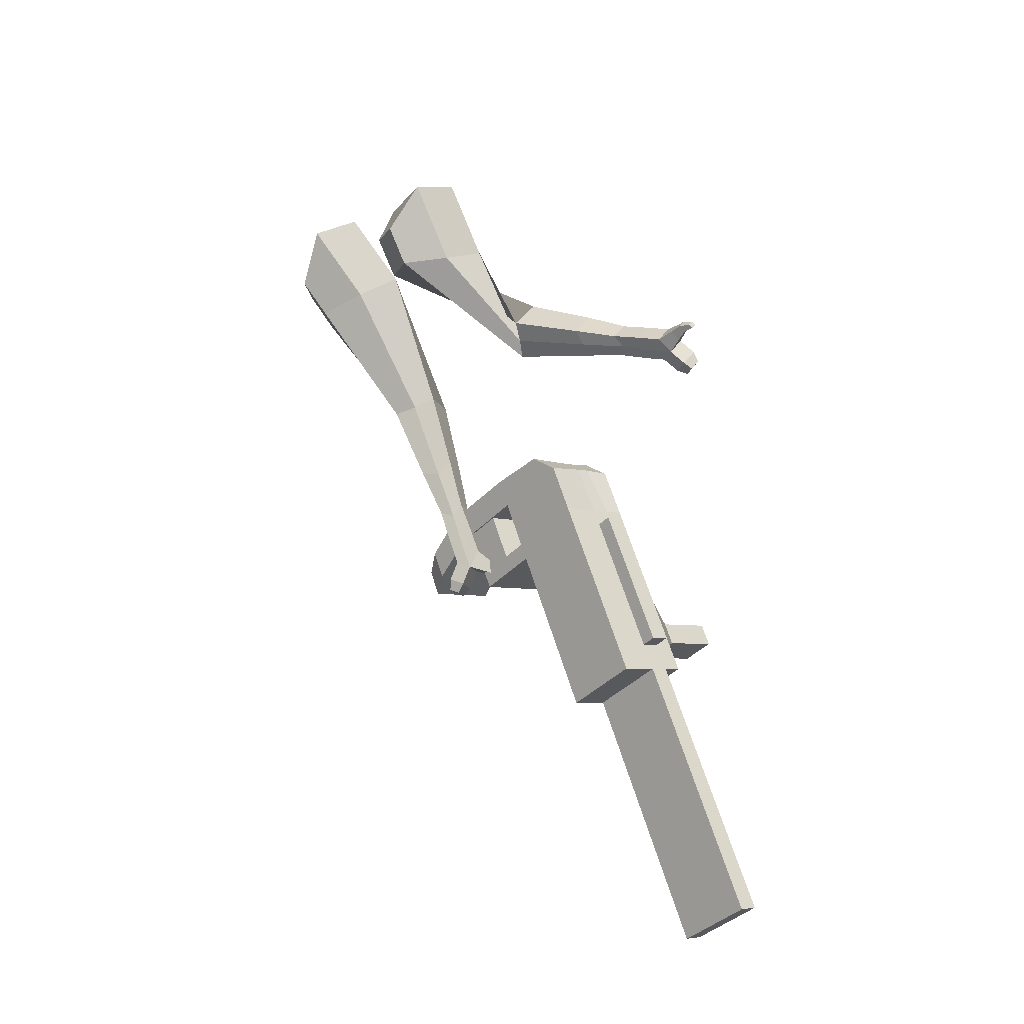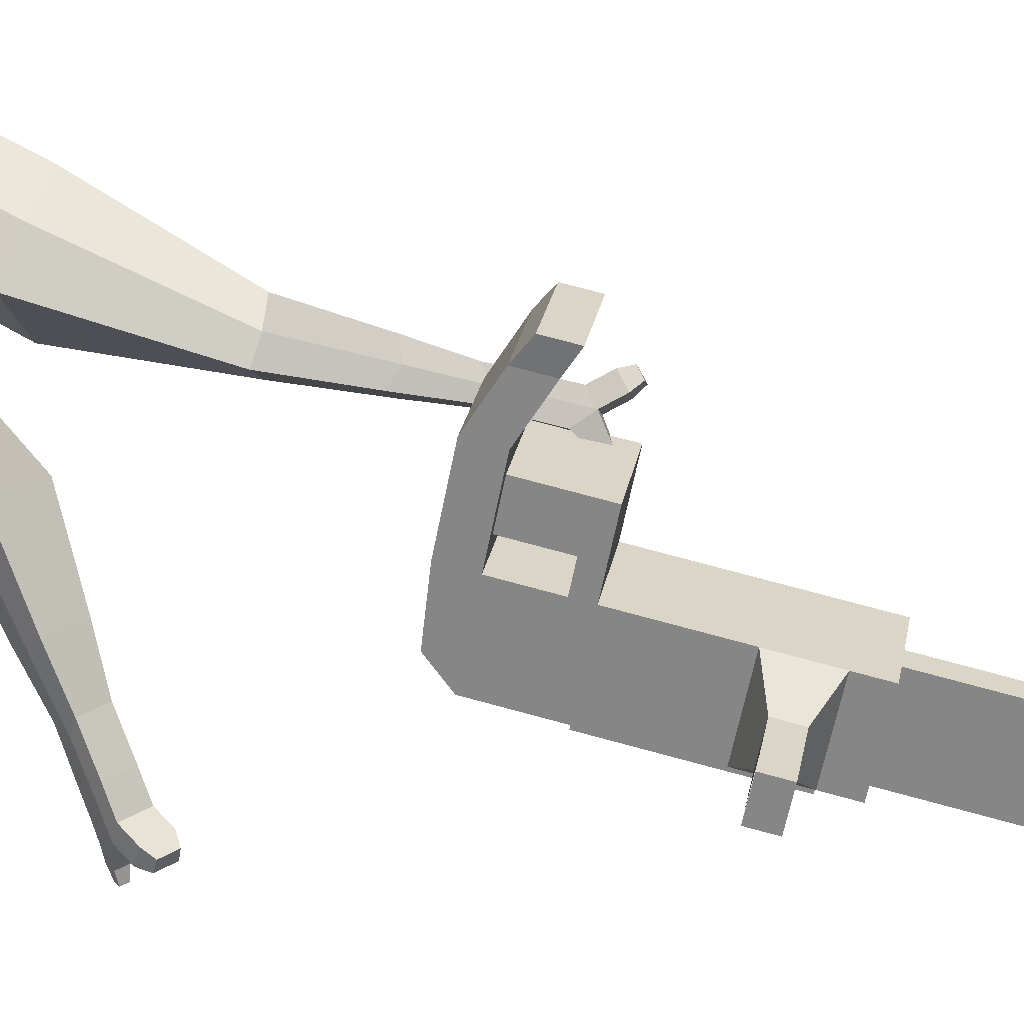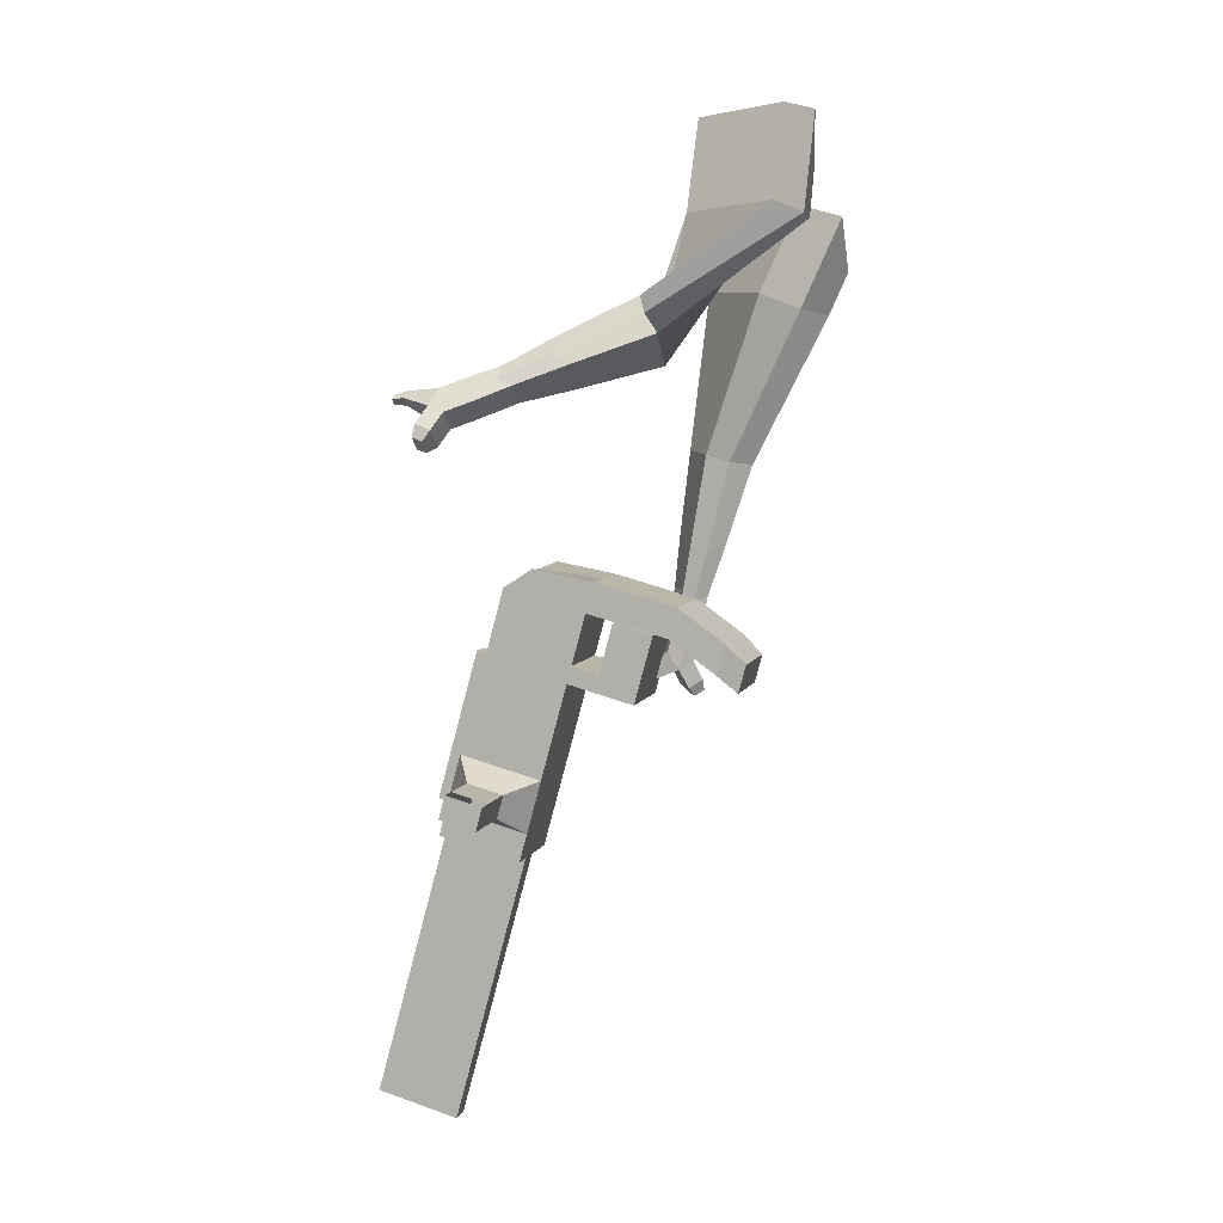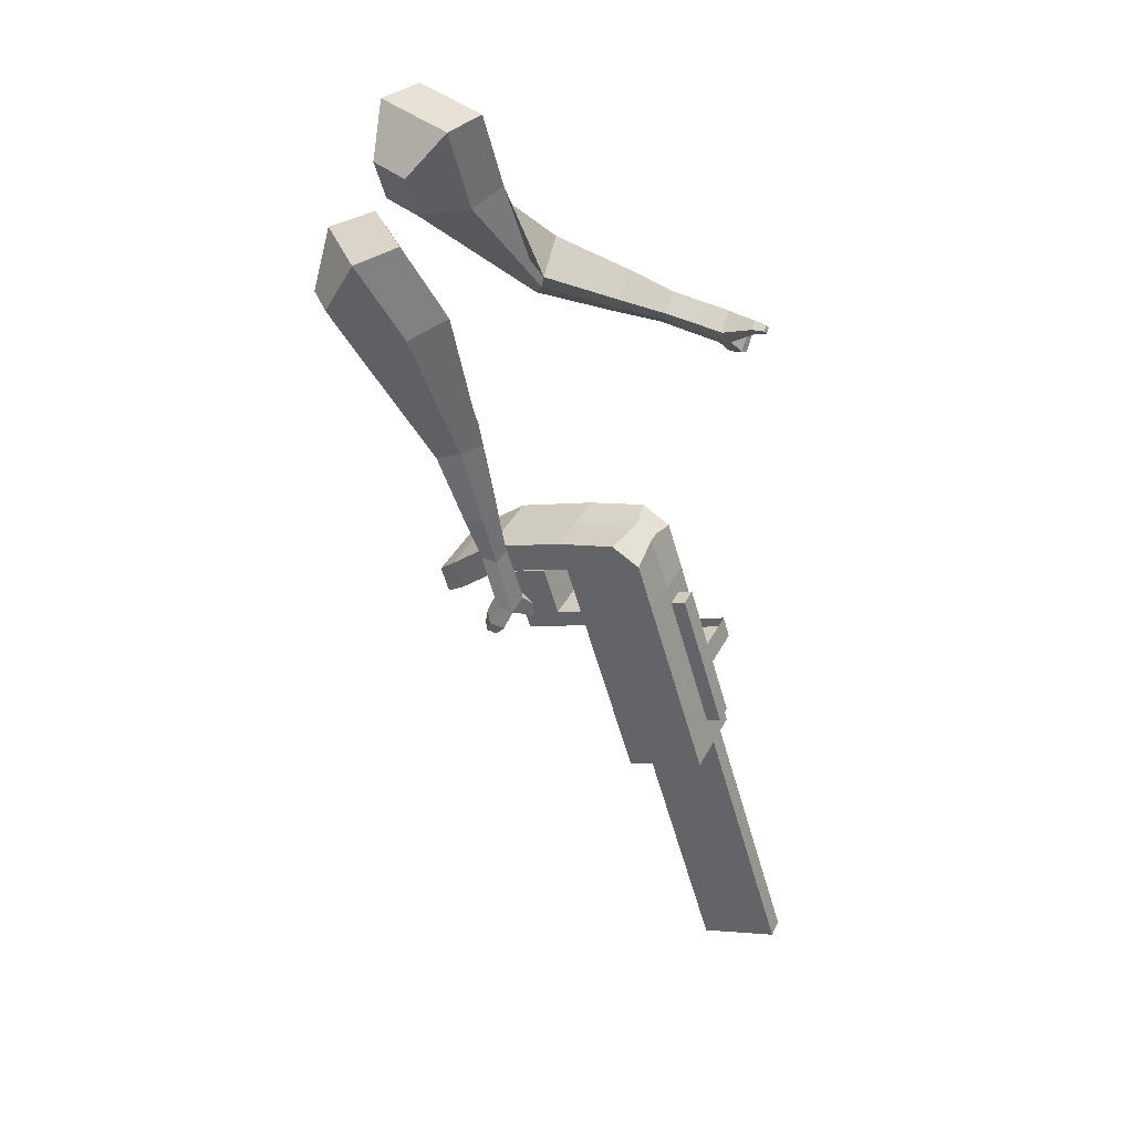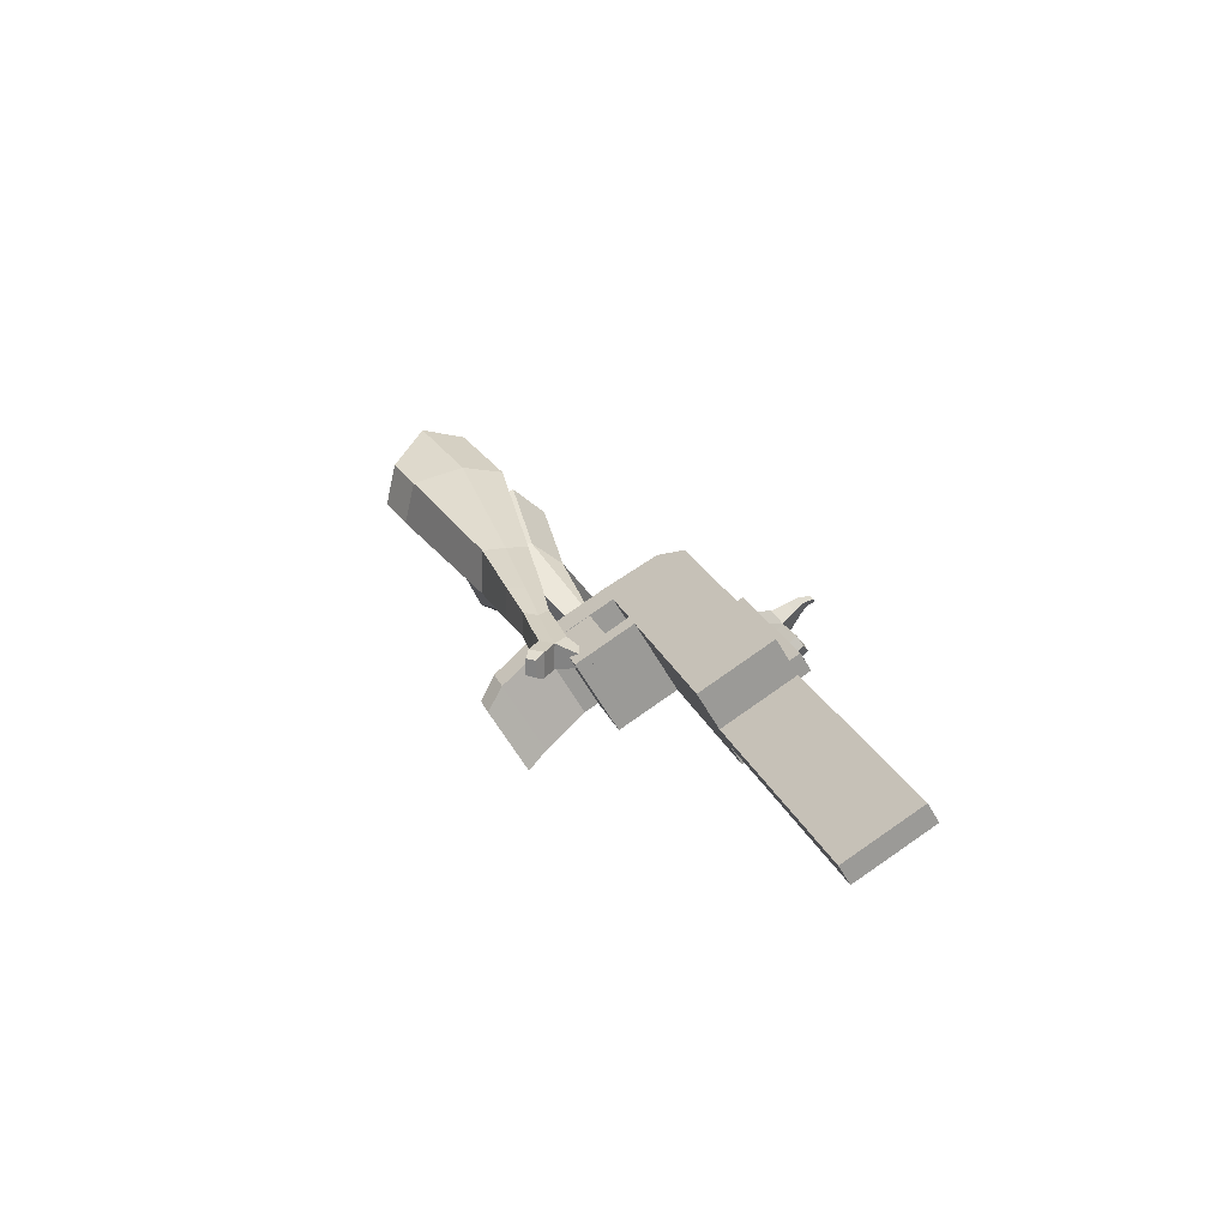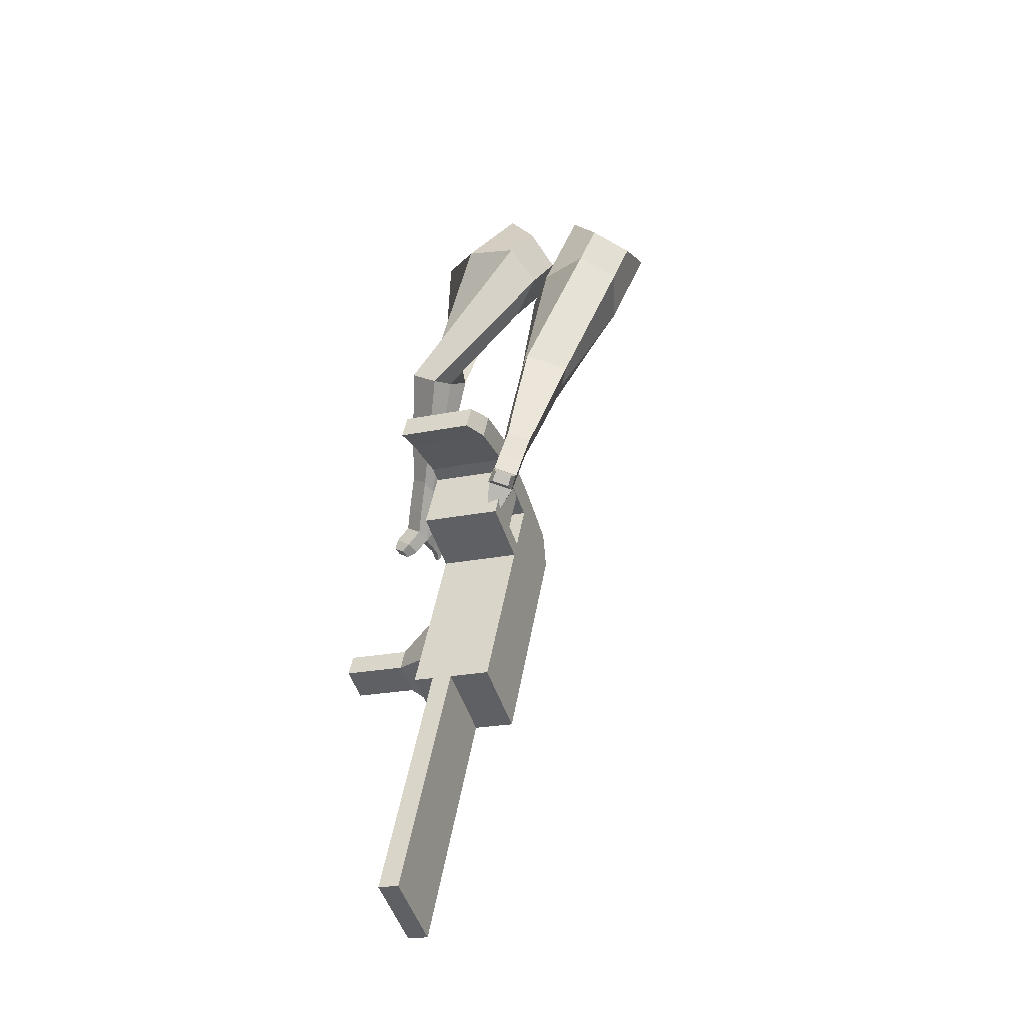
<metadata>
{"format":"obj","ext":"obj","renderer":"f3d","projection":"perspective","resolution":1024,"background":"white","views":[{"elev":-24.9,"azim":-35.3,"up":"+Z"},{"elev":32.5,"azim":86.8,"up":"+Y"},{"elev":20.0,"azim":111.8,"up":"+Z"},{"elev":21.3,"azim":-59.1,"up":"+Z"},{"elev":-75.2,"azim":-53.3,"up":"+Z"},{"elev":-62.1,"azim":-157.7,"up":"+Z"}]}
</metadata>
<code>
o Cube.046_Cube.010
v 93.32 83.01 -1233
v 107.3 -132.6 -1190
v 147.5 44.25 -1443
v 161.5 -171.4 -1400
v -119.9 59 -1284
v -105.9 -156.6 -1240
v -65.68 20.24 -1494
v -51.68 -195.4 -1451
v 18.72 136.4 -944
v 32.73 -79.26 -900.6
v -180.5 -103.3 -951.2
v -194.5 112.4 -994.6
v -15.04 160.5 -813.1
v -1.032 -55.11 -769.7
v -214.2 -79.13 -820.3
v -228.2 136.5 -863.6
v -34.98 174.8 -735.8
v -21.3 15.57 -717.1
v -234.5 -8.448 -767.6
v -248.2 150.8 -786.3
v -29 375.5 -856.4
v -242.2 351.5 -906.9
v -48.94 389.8 -779
v -262.1 365.7 -829.6
v 30.36 128 -989.1
v 44.37 -87.59 -945.8
v -182.8 104 -1040
v -168.8 -111.6 -996.3
v 14.1 207.6 -958.3
v -199.1 183.5 -1009
v 25.74 199.2 -1003
v -187.4 175.2 -1054
v 7.395 310.8 -979.1
v -205.8 286.8 -1030
v 19.03 302.5 -1024
v -194.2 278.5 -1075
v -18.89 231.2 -830.4
v -232.1 207.1 -880.9
v -25.6 334.4 -851.2
v -238.8 310.4 -901.7
v -25.09 500.3 -932.1
v -238.3 476.3 -982.7
v -45.04 514.6 -854.8
v -258.2 490.6 -905.3
v 128.4 57.94 -1369
v 142.4 -157.7 -1326
v -84.81 33.92 -1420
v -70.81 -181.7 -1376
v 40.91 32.25 -1469
v 54.91 -183.4 -1425
v -13.27 71 -1259
v 0.7311 -144.6 -1215
v -87.87 124.4 -969.3
v -73.86 -91.27 -925.9
v -121.6 148.5 -838.4
v -102.2 -54.63 -784.4
v -141.6 162.8 -761
v -115.9 -6.973 -748.9
v -135.6 363.5 -881.6
v -155.5 377.8 -804.3
v -62.23 -99.6 -971
v -76.23 116 -1014
v -92.49 195.6 -983.6
v -80.85 187.2 -1029
v -99.2 298.8 -1004
v -87.56 290.5 -1050
v -125.5 219.2 -855.7
v -132.2 322.4 -876.4
v -131.7 488.3 -957.4
v -151.6 502.6 -880.1
v 35.78 -169.7 -1351
v 21.78 45.93 -1394
v 94.2 38.25 -1456
v 54.03 -138.6 -1203
v -20.57 -85.27 -913.3
v -66.31 -50.59 -775.8
v -79.97 -2.925 -740.3
v -22.93 122 -1002
v -27.56 193.2 -1016
v -34.26 296.5 -1037
v 75.08 51.93 -1382
v 108.2 -177.4 -1413
v 40.02 77.01 -1246
v -34.57 130.4 -956.6
v -68.33 154.5 -825.7
v -88.28 168.8 -748.4
v -82.29 369.5 -869
v -102.2 383.8 -791.7
v -8.93 -93.59 -958.4
v -39.19 201.6 -971
v -45.9 304.8 -991.8
v -72.19 225.2 -843
v -78.9 328.4 -863.8
v -78.39 494.3 -944.8
v -98.33 508.6 -867.4
v 89.08 -163.7 -1338
v -6.308 -134 -950.3
v -59.6 -140 -962.9
v 91.7 -204.1 -1330
v 38.41 -210.1 -1343
v 3.353 -185 -1207
v 56.65 -179 -1194
v 212.4 14.91 -1298
v 196.9 26 -1238
v 203.1 -69.35 -1219
v 218.6 -80.44 -1279
v 258.4 20.1 -1287
v 242.9 31.19 -1227
v 249.1 -64.17 -1208
v 264.6 -75.25 -1268
v 328.9 28.04 -1270
v 313.4 39.13 -1210
v 319.6 -56.22 -1191
v 335.1 -67.31 -1251
v 374.3 33.15 -1259
v 358.8 44.24 -1199
v 365 -51.11 -1180
v 380.5 -62.2 -1240
v 286.2 -304.7 -2103
v 232.9 -310.7 -2115
v 218.9 -95.08 -2159
v 272.2 -89.08 -2146
v -113.9 550 -990.6
v -212.2 538.9 -1014
v -132.3 563.1 -919.4
v -230.5 552.1 -942.7
v -34.1 574.2 -896.1
v -15.72 561 -967.3
v -64.83 555.5 -979
v -83.21 568.7 -907.7
f 45 46 4 3
f 49 50 8 7
f 47 48 6 5
f 26 25 9 10
f 72 47 5 51
f 96 46 2 74
f 10 9 13 14
f 84 9 29 90
f 89 26 10 75
f 27 28 11 12
f 76 14 18 77
f 75 10 14 76
f 12 11 15 16
f 53 12 16 55
f 86 77 18 17
f 16 15 19 20
f 16 20 24 22
f 14 13 17 18
f 59 22 42 69
f 86 17 23 88
f 17 13 21 23
f 55 16 22 59
f 5 6 28 27
f 74 2 26 89
f 51 5 27 62
f 2 1 25 26
f 32 30 34 36
f 62 27 32 64
f 27 12 30 32
f 9 25 31 29
f 66 36 34 65
f 90 29 37 92
f 64 32 36 66
f 29 31 35 33
f 92 37 39 93
f 29 33 39 37
f 34 30 38 40
f 65 34 40 68
f 69 42 124 123
f 23 21 41 43
f 88 23 43 95
f 22 24 44 42
f 82 4 46 96
f 49 7 47 72
f 7 8 48 47
f 46 45 103 106
f 73 49 72 81
f 8 50 71 48
f 24 60 70 44
f 42 44 126 124
f 91 65 68 93
f 38 67 68 40
f 79 64 66 80
f 30 63 67 38
f 80 66 65 91
f 78 62 64 79
f 83 51 62 78
f 6 52 61 28
f 85 55 59 87
f 20 57 60 24
f 87 59 69 94
f 20 19 58 57
f 84 53 55 85
f 11 54 56 15
f 15 56 58 19
f 28 61 54 11
f 12 53 63 30
f 48 71 52 6
f 81 72 51 83
f 50 49 121 120
f 3 4 82 73
f 45 81 83 1
f 9 84 85 13
f 21 87 94 41
f 13 85 87 21
f 1 83 78 25
f 25 78 79 31
f 35 80 91 33
f 31 79 80 35
f 33 91 93 39
f 70 95 130 125
f 3 73 81 45
f 50 82 96 71
f 60 88 95 70
f 67 92 93 68
f 63 90 92 67
f 52 71 100 101
f 57 86 88 60
f 57 58 77 86
f 54 75 76 56
f 56 76 77 58
f 61 89 75 54
f 53 84 90 63
f 89 61 98 97
f 101 102 97 98
f 100 99 102 101
f 61 52 101 98
f 74 89 97 102
f 71 96 99 100
f 96 74 102 99
f 106 103 107 110
f 1 2 105 104
f 2 46 106 105
f 45 1 104 103
f 109 110 114 113
f 104 105 109 108
f 105 106 110 109
f 103 104 108 107
f 113 114 118 117
f 107 108 112 111
f 110 107 111 114
f 108 109 113 112
f 116 117 118 115
f 111 112 116 115
f 114 111 115 118
f 122 119 120 121
f 82 50 120 119
f 73 82 119 122
f 49 73 122 121
f 123 124 126 125
f 129 123 125 130
f 128 129 130 127
f 95 43 127 130
f 94 69 123 129
f 43 41 128 127
f 44 70 125 126
f 41 94 129 128
o Cube.048_Cube.024
v -528.4 523 135
v -682.4 341.7 92.85
v -405.5 465.1 -64.82
v -558.4 282.6 -107.1
v -675.8 613.6 -53.04
v -754.8 520.7 -74.68
v -612.8 584 -155.5
v -691.3 490.9 -176.5
v -403.8 291 -483.7
v -305.8 368 -461.9
v -376.3 467.5 -495.7
v -474.4 390.5 -517.5
v -336 290.5 -689.3
v -263.9 347.1 -673.3
v -315.8 420.2 -698.2
v -387.9 363.6 -714.2
v -293.1 292.9 -818.2
v -240.4 334.3 -806.5
v -278.4 387.8 -824.7
v -331 346.4 -836.4
v -479.9 549.5 -112.8
v -642.2 356.6 -156.4
v -610.5 611 99.29
v -774 418.5 54.49
v -336.4 419.5 -483.4
v -440.5 337.8 -506.6
v -282 383.3 -703.1
v -358.6 323.2 -720.2
v -249.7 359.3 -841
v -305.6 315.4 -853.5
v -263.1 279.7 -906.5
v -210.4 321.1 -894.8
v -219.9 349.5 -940.1
v -275.9 305.6 -952.5
v -301.3 336.1 -933.8
v -248.6 377.4 -922.1
v -242.3 271.2 -970.2
v -189.6 312.6 -958.5
v -199.1 341 -1004
v -255.1 297.1 -1016
v -280.4 327.6 -997.6
v -227.7 369 -985.9
v -206.5 254.2 -1001
v -172.6 280.8 -993
v -178.7 299.1 -1022
v -214.7 270.8 -1030
v -262.8 321.1 -1066
v -288.2 351.6 -1047
v -235.5 392.9 -1036
v -206.9 365 -1054
v -182.6 241.2 -1021
v -159.8 259.2 -1016
v -163.9 271.5 -1035
v -188.2 252.5 -1041
v -164.6 235.5 -1050
v -150.3 246.7 -1047
v -152.9 254.4 -1059
v -168.1 242.5 -1062
v -262.2 346.2 -1088
v -279 366.5 -1075
v -244 394 -1067
v -225 375.4 -1079
v -266 559.1 419.1
v -321.4 330.4 364.1
v -142.5 578.6 213.5
v -194.8 349.1 159.1
v -447 583.7 240.3
v -475.3 466.4 212.1
v -375.4 597.5 133.1
v -410.4 476 106.9
v -83.05 296.2 -99.15
v -3.269 305.5 -3.231
v 72.48 377.8 -70.99
v -4.385 368.7 -166.8
v 38.32 130.3 -167.1
v 96.9 134.1 -94.9
v 154.7 187.4 -144.7
v 96.16 183.5 -216.9
v 116.8 27.64 -209.2
v 159.6 30.46 -156.4
v 201.9 69.4 -192.8
v 159.1 66.57 -245.5
v -237.4 624.9 172.1
v -305.3 378.5 115.2
v -380.9 601.5 391.3
v -439.6 358.7 332.9
v 41.02 333.3 -33.62
v -43.56 327.7 -137.9
v 136.4 145.4 -123.9
v 74.23 141.3 -200.5
v 194.8 27.78 -182
v 149.3 24.78 -238.1
v 158.5 -51.41 -238.7
v 201.3 -48.59 -186
v 244.6 -56.02 -218
v 199.2 -59.02 -274
v 207.7 -16.49 -280.5
v 250.5 -13.66 -227.7
v 189.3 -107.5 -260.7
v 232.1 -104.6 -207.9
v 275.4 -112.1 -239.9
v 229.9 -115.1 -296
v 238.5 -72.54 -302.5
v 281.3 -69.71 -249.7
v 200.5 -155.2 -251.6
v 228.1 -153.4 -217.7
v 255.9 -158.2 -238.3
v 226.7 -160.1 -274.3
v 272.3 -128.7 -329.6
v 280.8 -86.16 -336.1
v 323.6 -83.33 -283.3
v 317.7 -125.7 -273.6
v 206.8 -188 -245.7
v 225.3 -186.8 -222.8
v 244.1 -190 -236.7
v 224.4 -191.3 -261
v 221.5 -219 -249
v 233.2 -218.3 -234.6
v 244.9 -220.3 -243.3
v 232.6 -221.1 -258.5
v 303.9 -128.4 -339.7
v 309.6 -100.1 -344
v 338 -98.25 -308.9
v 334.1 -126.4 -302.4
f 131 132 134 133
f 138 137 141 142
f 137 138 136 135
f 153 154 132 131
f 151 137 135 153
f 152 134 132 154
f 142 141 145 146
f 151 133 140 155
f 152 138 142 156
f 133 134 139 140
f 158 146 150 160
f 155 140 144 157
f 156 142 146 158
f 140 139 143 144
f 149 159 163 166
f 144 143 147 148
f 146 145 149 150
f 157 144 148 159
f 145 157 159 149
f 148 147 161 162
f 139 156 158 143
f 141 155 157 145
f 143 158 160 147
f 134 152 156 139
f 137 151 155 141
f 138 152 154 136
f 133 151 153 131
f 135 136 154 153
f 165 166 172 171
f 161 164 170 167
f 150 149 166 165
f 159 148 162 163
f 147 160 164 161
f 160 150 165 164
f 172 169 180 179
f 168 167 173 174
f 163 162 168 169
f 166 163 169 172
f 164 165 171 170
f 162 161 167 168
f 176 175 183 184
f 167 170 176 173
f 169 168 174 175
f 170 169 175 176
f 179 180 192 191
f 170 171 178 177
f 171 172 179 178
f 169 170 177 180
f 184 183 187 188
f 175 174 182 183
f 173 176 184 181
f 174 173 181 182
f 186 185 188 187
f 183 182 186 187
f 181 184 188 185
f 182 181 185 186
f 192 189 190 191
f 177 178 190 189
f 180 177 189 192
f 178 179 191 190
f 193 194 196 195
f 200 199 203 204
f 199 200 198 197
f 215 216 194 193
f 213 199 197 215
f 214 196 194 216
f 204 203 207 208
f 213 195 202 217
f 214 200 204 218
f 195 196 201 202
f 220 208 212 222
f 217 202 206 219
f 218 204 208 220
f 202 201 205 206
f 211 221 225 228
f 206 205 209 210
f 208 207 211 212
f 219 206 210 221
f 207 219 221 211
f 210 209 223 224
f 201 218 220 205
f 203 217 219 207
f 205 220 222 209
f 196 214 218 201
f 199 213 217 203
f 200 214 216 198
f 195 213 215 193
f 197 198 216 215
f 227 228 234 233
f 223 226 232 229
f 212 211 228 227
f 221 210 224 225
f 209 222 226 223
f 222 212 227 226
f 234 231 242 241
f 230 229 235 236
f 225 224 230 231
f 228 225 231 234
f 226 227 233 232
f 224 223 229 230
f 238 237 245 246
f 229 232 238 235
f 231 230 236 237
f 232 231 237 238
f 241 242 254 253
f 232 233 240 239
f 233 234 241 240
f 231 232 239 242
f 246 245 249 250
f 237 236 244 245
f 235 238 246 243
f 236 235 243 244
f 248 247 250 249
f 245 244 248 249
f 243 246 250 247
f 244 243 247 248
f 254 251 252 253
f 239 240 252 251
f 242 239 251 254
f 240 241 253 252

</code>
